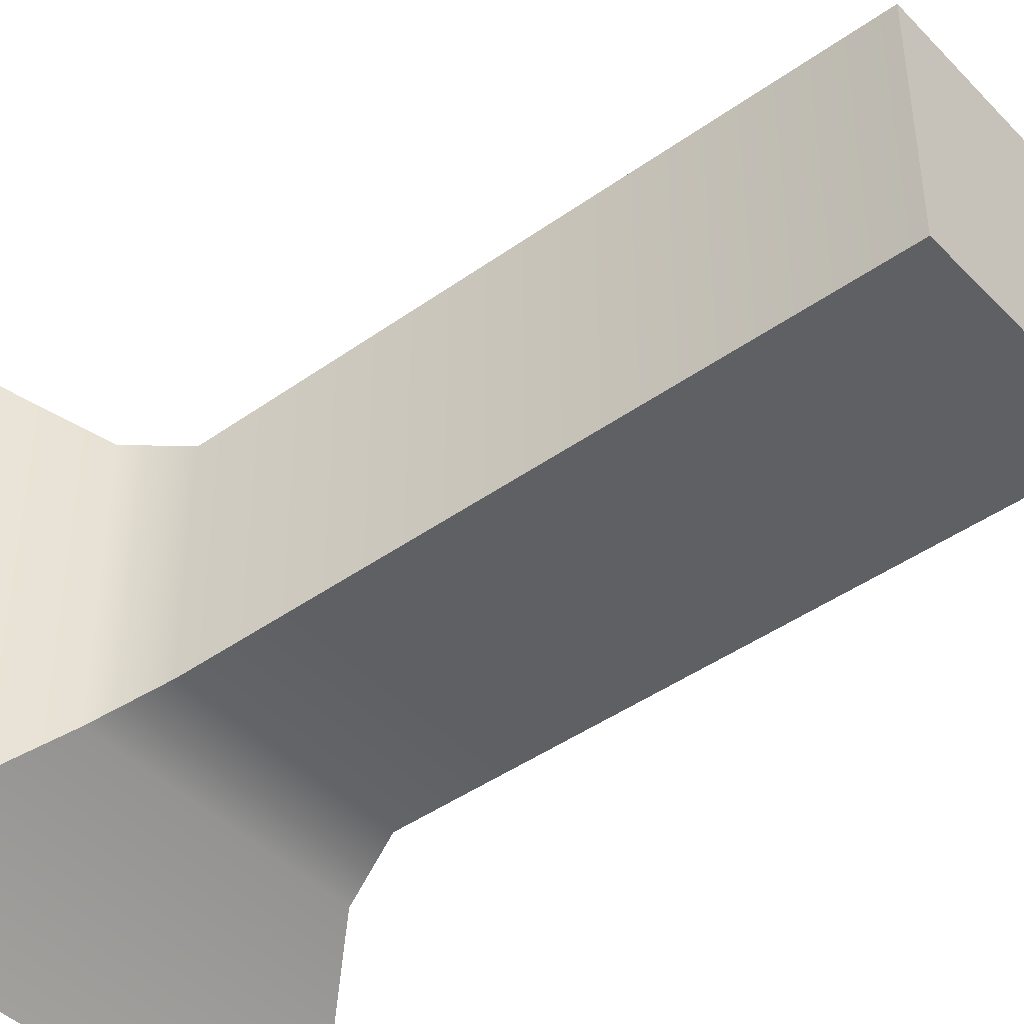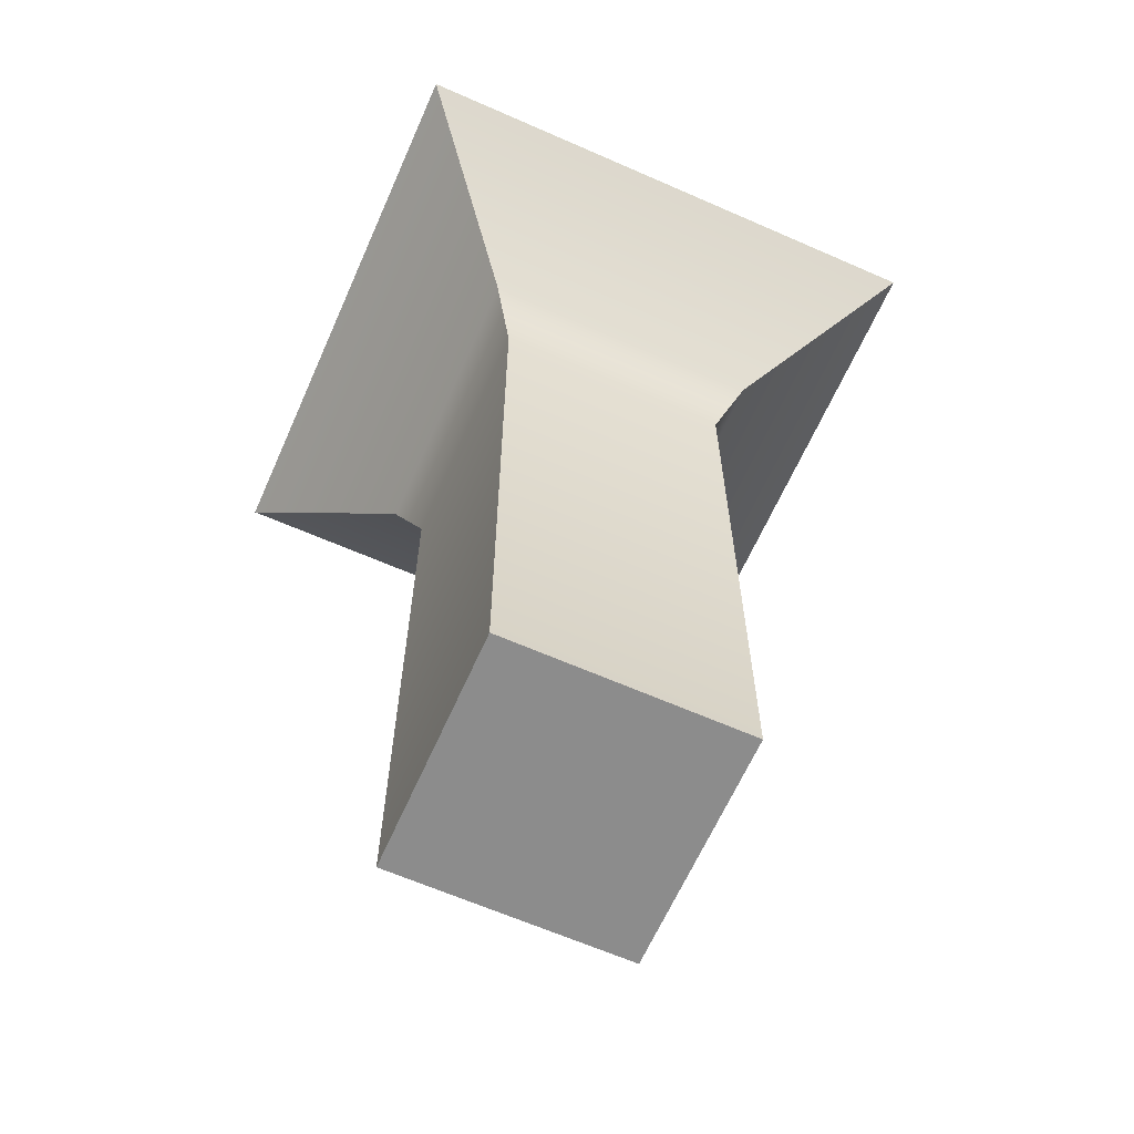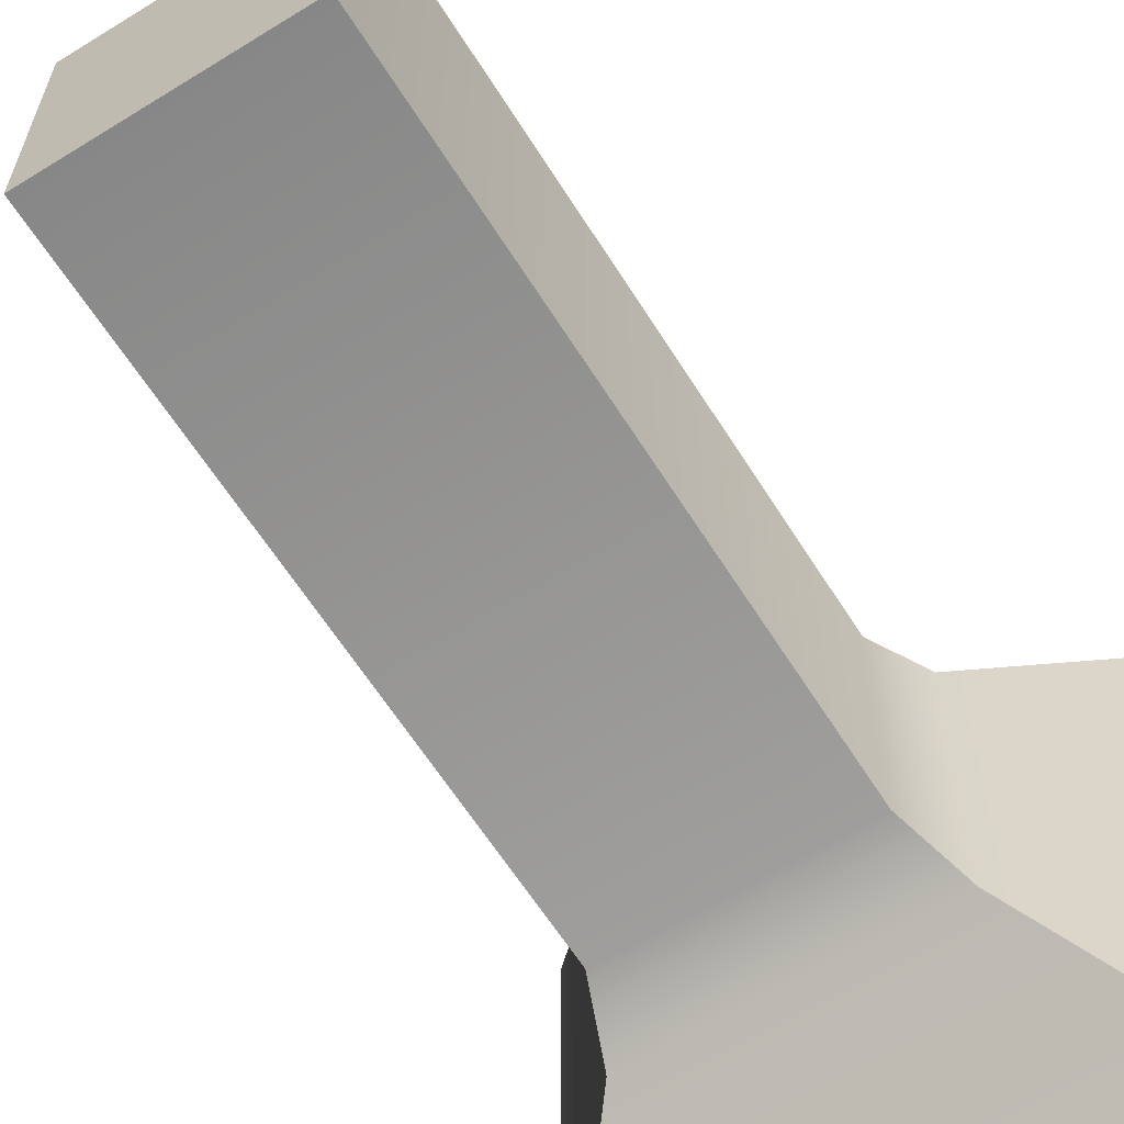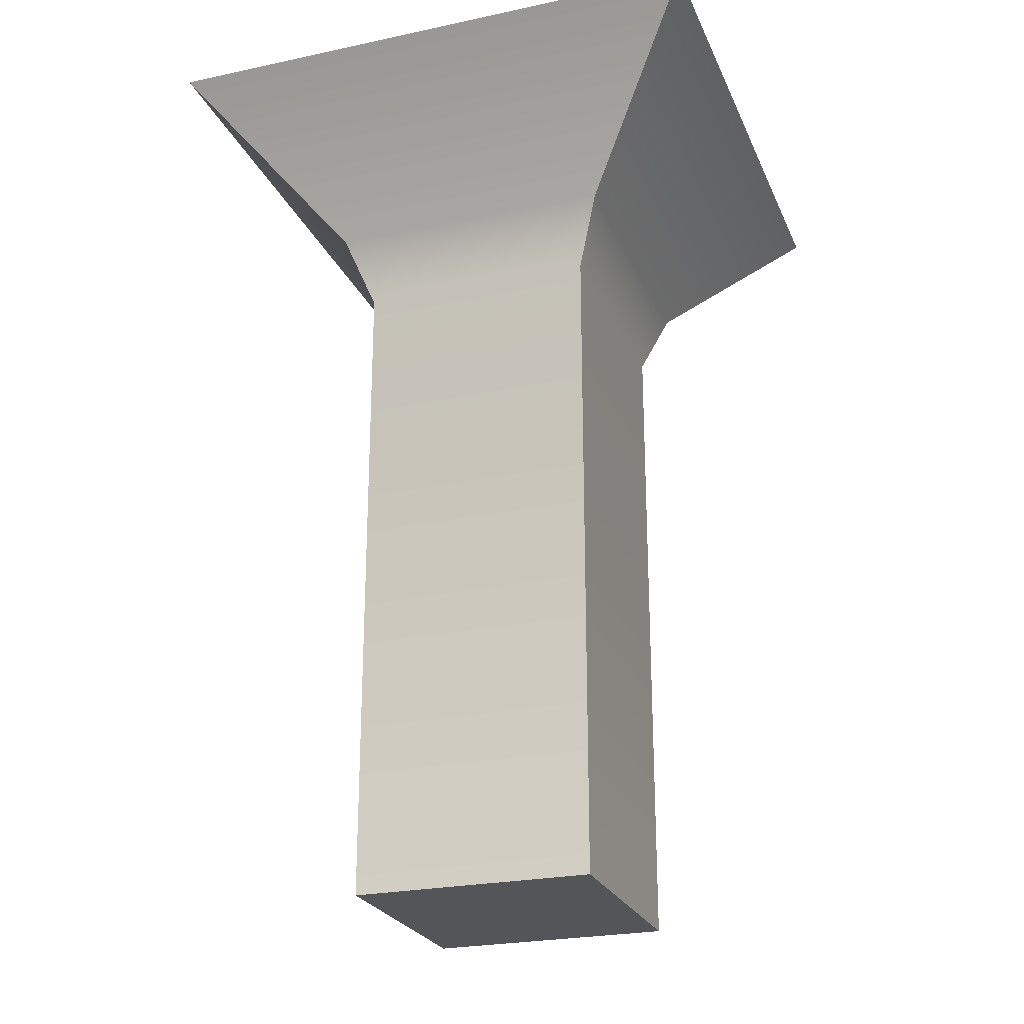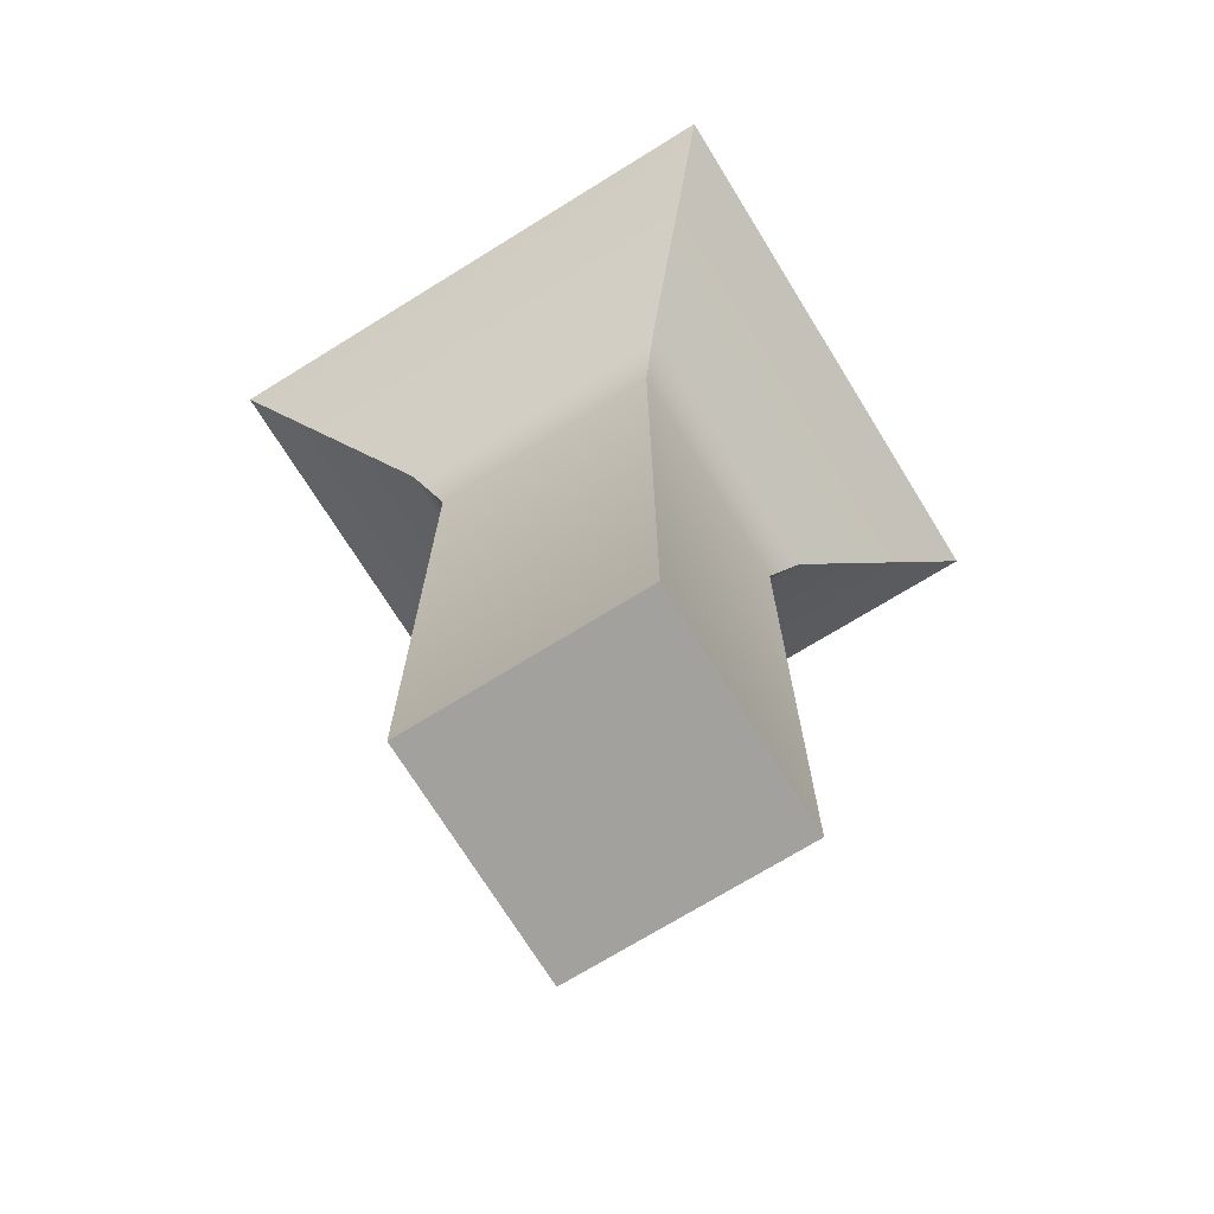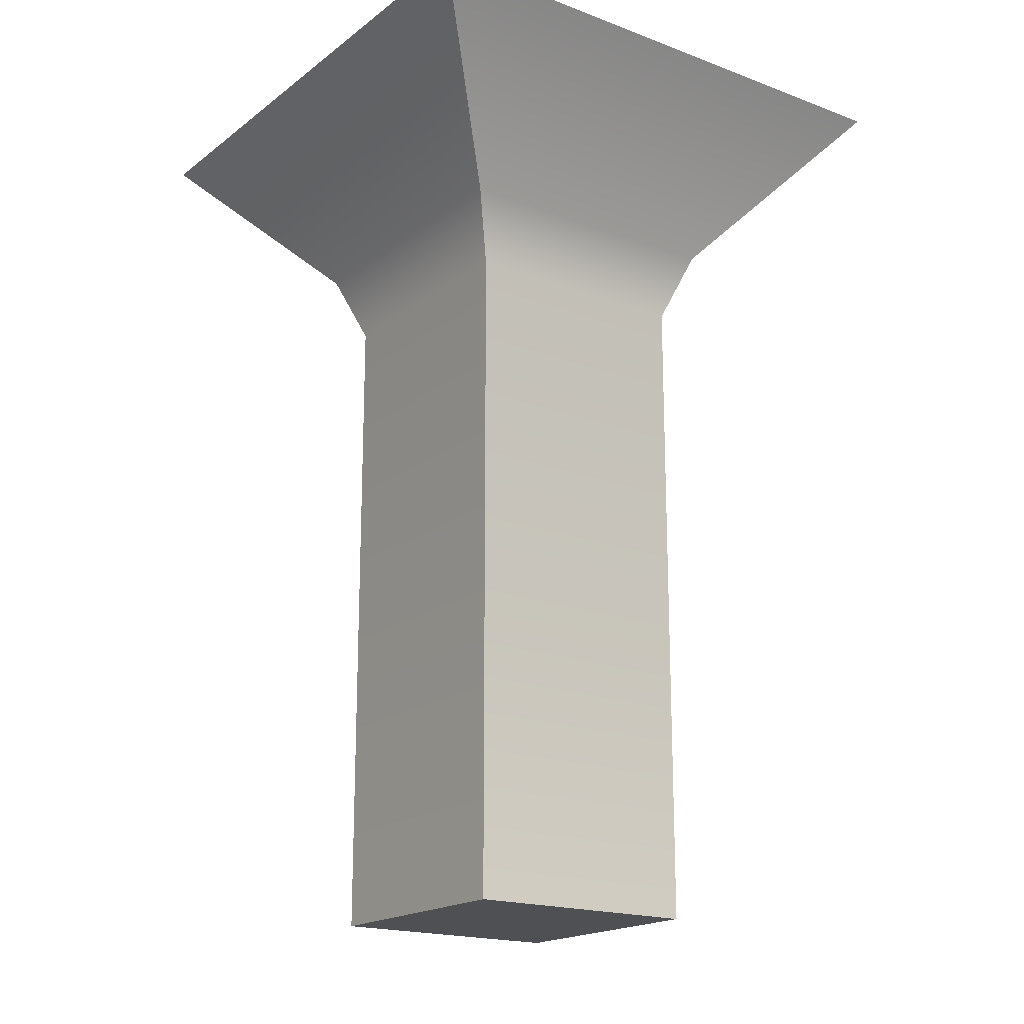
<metadata>
{"format":"obj","ext":"obj","renderer":"f3d","projection":"perspective","resolution":1024,"background":"white","views":[{"elev":-43.6,"azim":-49.9,"up":"+Z"},{"elev":-64.2,"azim":-113.9,"up":"+Y"},{"elev":-62.5,"azim":32.1,"up":"+Z"},{"elev":-24.7,"azim":-70.7,"up":"+Y"},{"elev":-72.0,"azim":-148.3,"up":"+Y"},{"elev":-18.6,"azim":-125.7,"up":"+Y"}]}
</metadata>
<code>
o Plane.131_Plane.035
v -0.5645 0 0.5645
v 0.5645 0 0.5645
v -0.5645 0 -0.5645
v 0.5645 0 -0.5645
v -1.324 4.2 -1.324
v -1.324 4.2 1.324
v 1.324 4.2 1.324
v 1.324 4.2 -1.324
v -0.6844 3.463 -0.6844
v -0.5645 3.142 -0.5645
v 0.5645 3.142 -0.5645
v 0.6844 3.463 -0.6844
v 0.6844 3.463 0.6844
v 0.5645 3.142 0.5645
v -0.5645 3.142 0.5645
v -0.6844 3.463 0.6844
v -0.5645 0 -0.5645
v -0.5645 0 -0.5645
v -0.5645 0 0.5645
v -0.5645 0 0.5645
v 0.5645 0 0.5645
v 0.5645 0 0.5645
v 0.5645 0 -0.5645
v 0.5645 0 -0.5645
v -1.324 4.2 -1.324
v -1.324 4.2 -1.324
v -1.324 4.2 1.324
v -1.324 4.2 1.324
v 1.324 4.2 1.324
v 1.324 4.2 1.324
v 1.324 4.2 -1.324
v 1.324 4.2 -1.324
v -0.5645 3.142 0.5645
v -0.6844 3.463 0.6844
v -0.6844 3.463 -0.6844
v -0.5645 3.142 -0.5645
v 0.5645 3.142 -0.5645
v 0.6844 3.463 -0.6844
v 0.6844 3.463 0.6844
v 0.5645 3.142 0.5645
f 19 17 23 21
f 27 29 31 25
f 18 20 33 36
f 1 22 14 15
f 16 13 30 28
f 24 3 10 11
f 2 4 37 40
f 39 38 32 7
f 12 9 26 8
f 34 35 36 33
f 38 39 40 37
f 13 16 15 14
f 9 12 11 10
f 35 34 6 5

</code>
